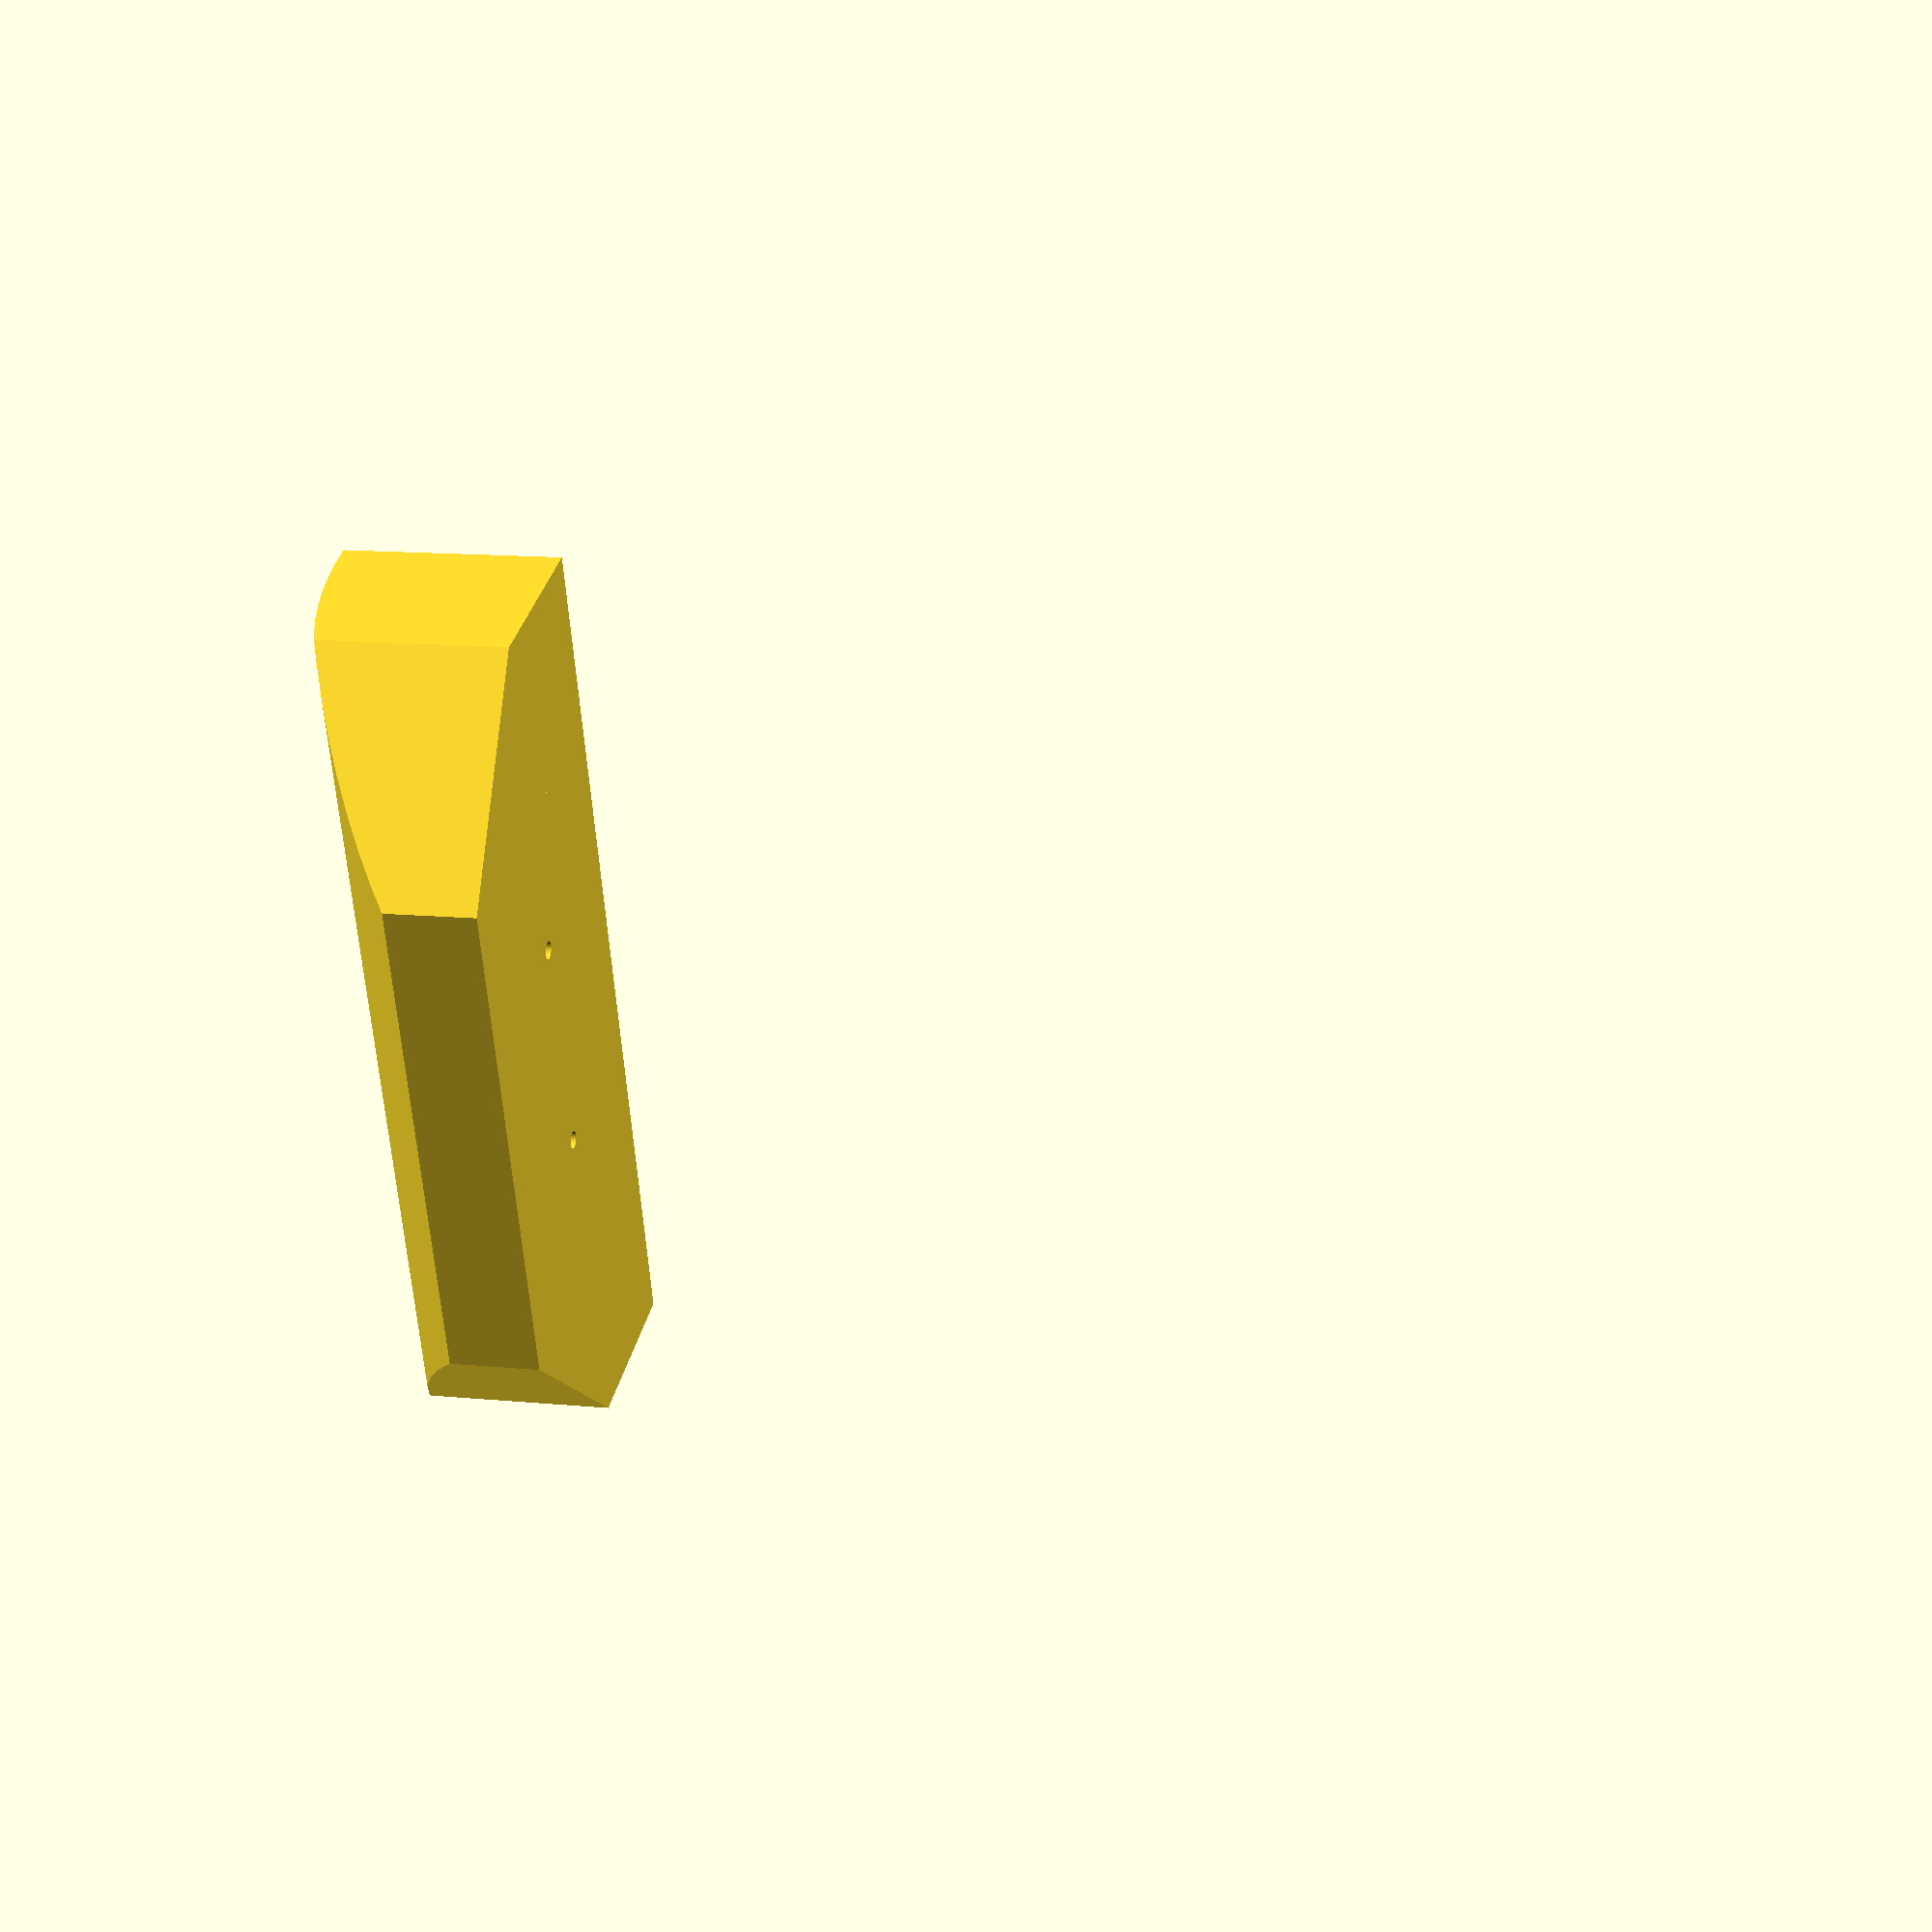
<openscad>
height = 6;
width = 2.5;
depth = 1.5;
mh_dist = 1.5;
mh_dia = 0.125;
ah_dia = 3 / 8;

wall_thickness = 0.075;

chamfer = width / 2;
top_rad = 4;
scallop_rad = height * 2;

$fn = 128;
followthrough = 0.01;

module chamfer_block(width, depth, chamfer)
{
	linear_extrude(depth)
	{
		polygon([
			[0, 0],
			[0, chamfer],
			[0, chamfer + followthrough],
			[width, chamfer + followthrough],
			[width, chamfer],
			[chamfer, 0]
		]);
	}
}

module doorhandle_body(
	height = height,
	width = width,
	depth = depth,
	chamfer = chamfer,
	top_rad = top_rad
)
{
	intersection()
	{
		union()
		{
			translate([0, chamfer, 0])
			{
				cube([width, height - 2 * chamfer, depth]);
			}
			chamfer_block(width, depth, chamfer);
			translate([0, height, 0])
			{
				mirror([0, 1, 0])
				{
					chamfer_block(width, depth, chamfer);
				}
			}
		}
		translate([0, 0, depth - top_rad])
		{
			rotate([270, 0, 0])
			{
				cylinder(r = top_rad, h = height);
			}
		}
	}
}

module hole_channels(
	mh_dist = mh_dist,
	mh_dia = mh_dia,
	width = width,
	depth = depth
)
{
	for (mul = [+1, -1])
	{
		translate([width / 2, mh_dist / 2 * mul, -followthrough])
		{
			cylinder(d = mh_dia, h = depth + 2 * followthrough);
		}
	}
}

module doorhandle(
	height = height,
	width = width,
	depth = depth,
	chamfer = chamfer,
	top_rad = top_rad,
	scallop_dist = scallop_dist,
	mh_dist = mh_dist,
	mh_dia = mh_dia,
	wall_thickness = wall_thickness
)
{
	difference()
	{
		doorhandle_body(height, width, depth, chamfer, top_rad);
		translate([-followthrough, wall_thickness, wall_thickness])
		{
			doorhandle_body(
				height - 2 * wall_thickness,
				width - wall_thickness + followthrough,
				depth - 2 * wall_thickness,
				chamfer = chamfer,
				top_rad = top_rad
			);
		}
		translate([0, height / 2, 0])
		{
			union()
			{
				hole_channels(mh_dist, mh_dia, width, wall_thickness);
				translate([0, 0, wall_thickness + followthrough])
				{
					hole_channels(
						mh_dist,
						ah_dia,
						width,
						depth
					);
				}
				if (scallop_rad > 0)
				{
					xoffs = sqrt(
						pow(scallop_rad, 2)
						-
						pow(height, 2) / 4
					);
					echo(pow(scallop_rad, 2));
					translate([-xoffs, 0, wall_thickness])
					{
						cylinder(r = scallop_rad, h = height);
					}
				}
			}
		}

	}
}

doorhandle();

</openscad>
<views>
elev=346.4 azim=18.4 roll=102.1 proj=p view=solid
</views>
